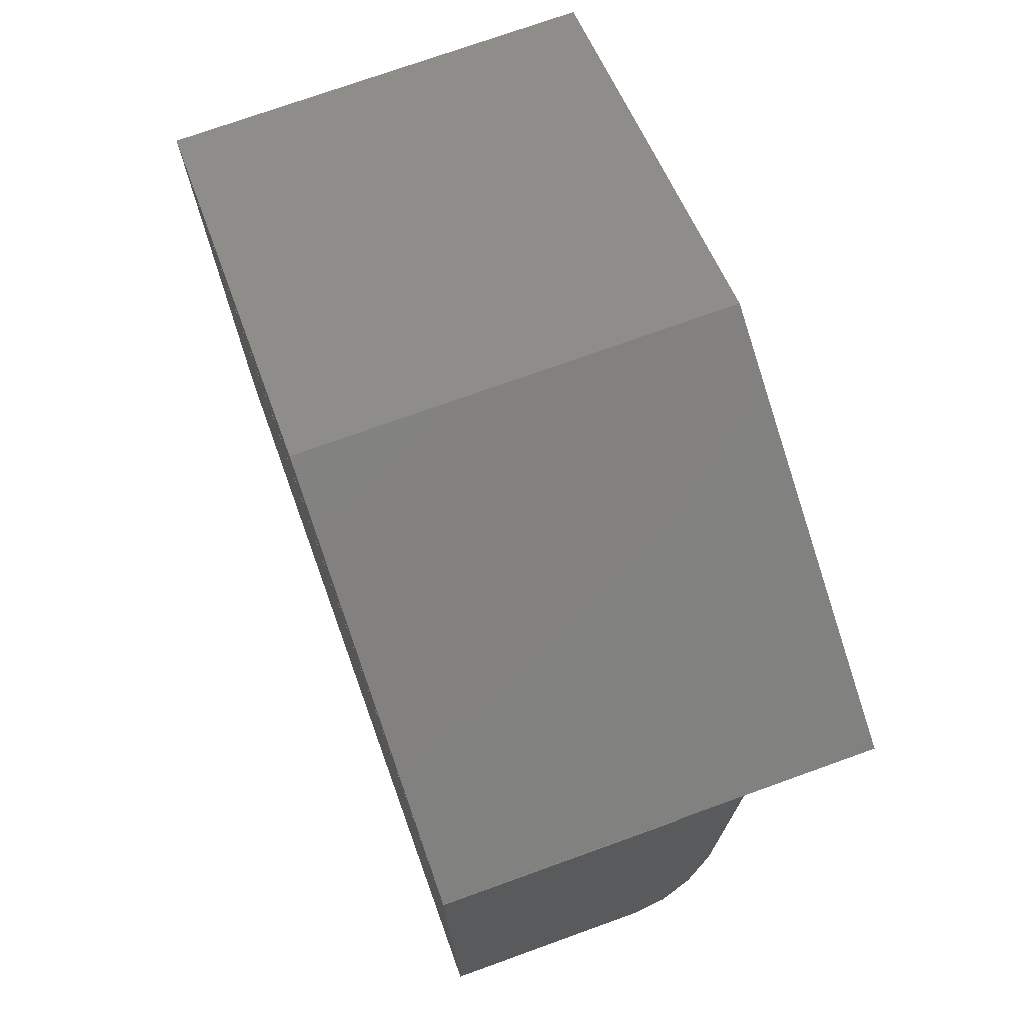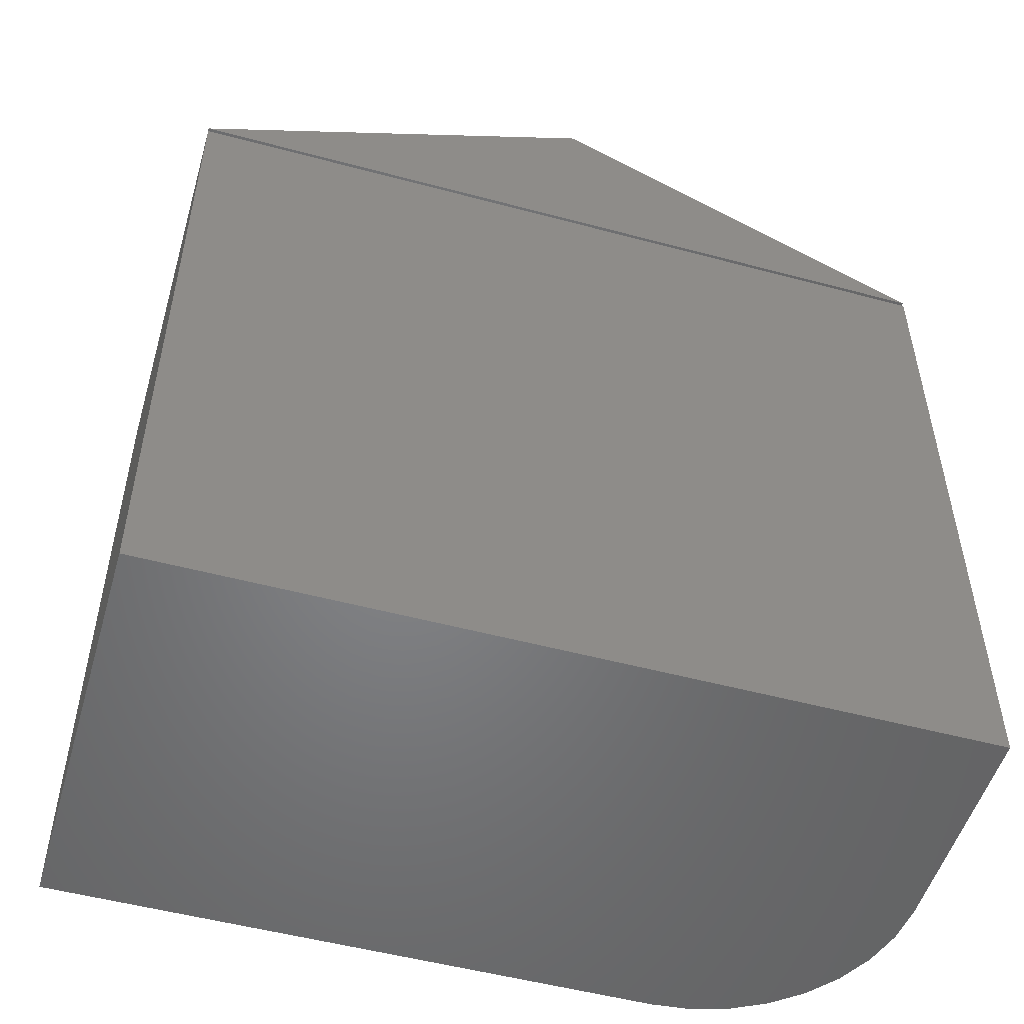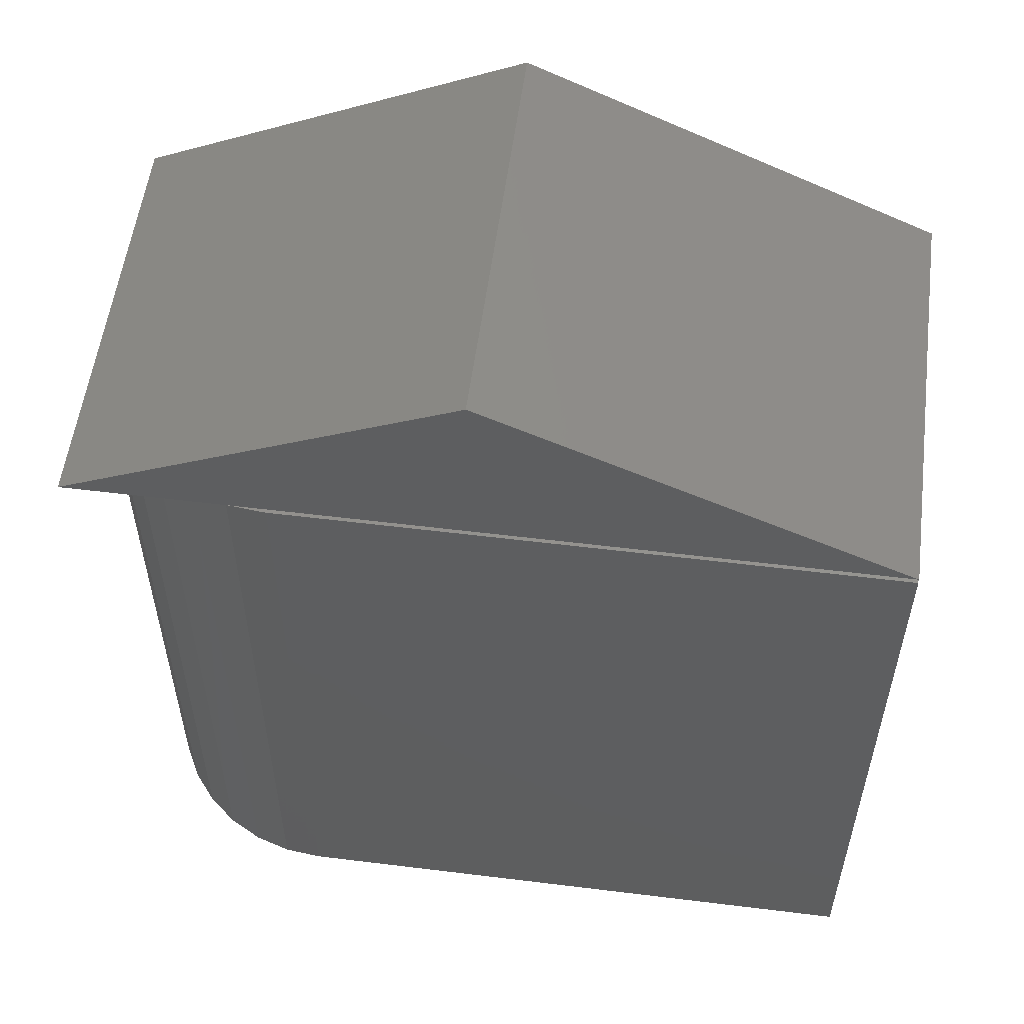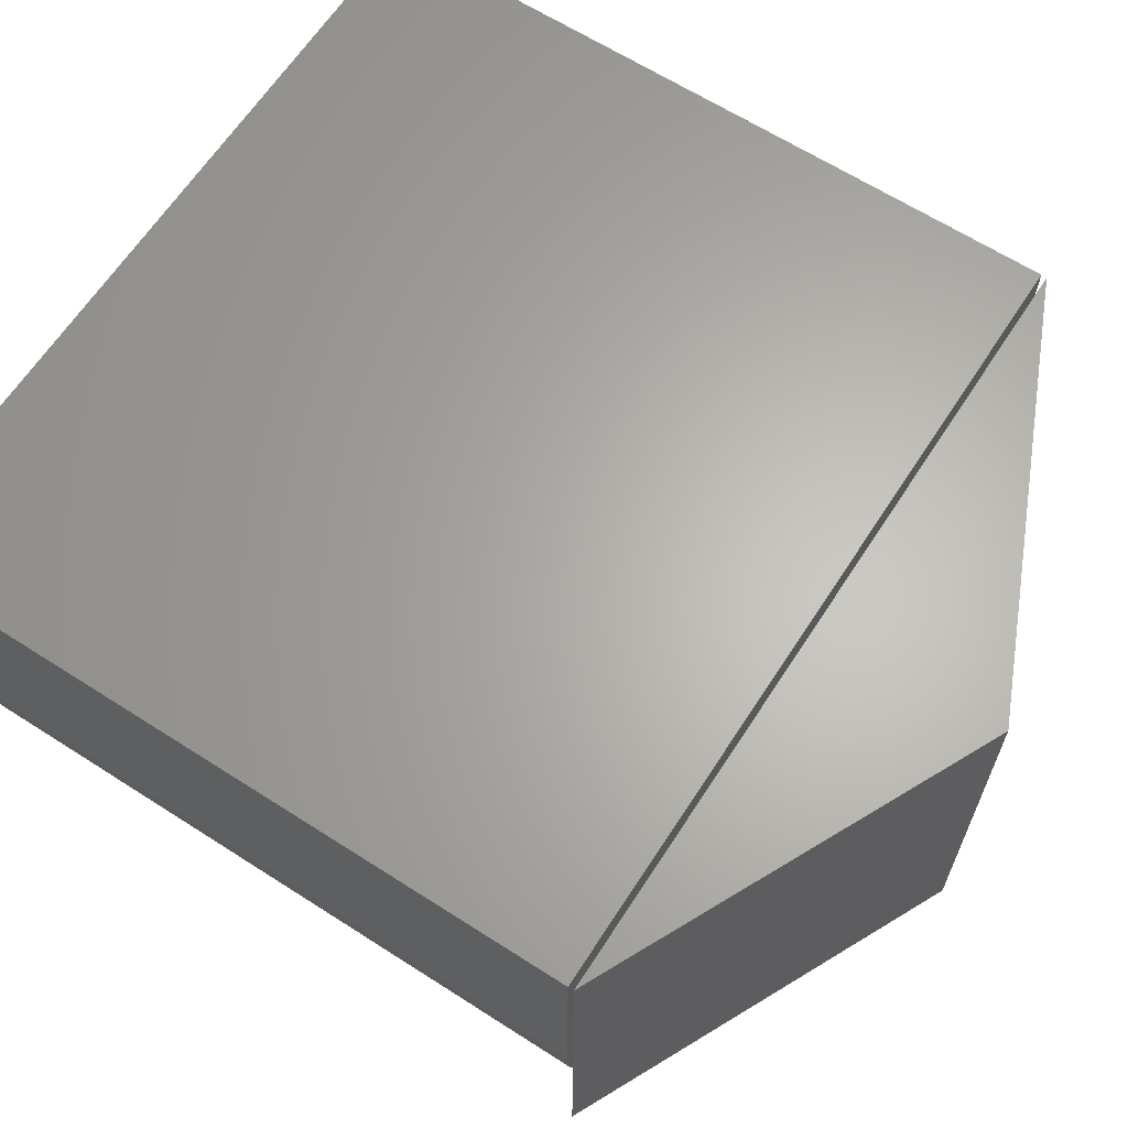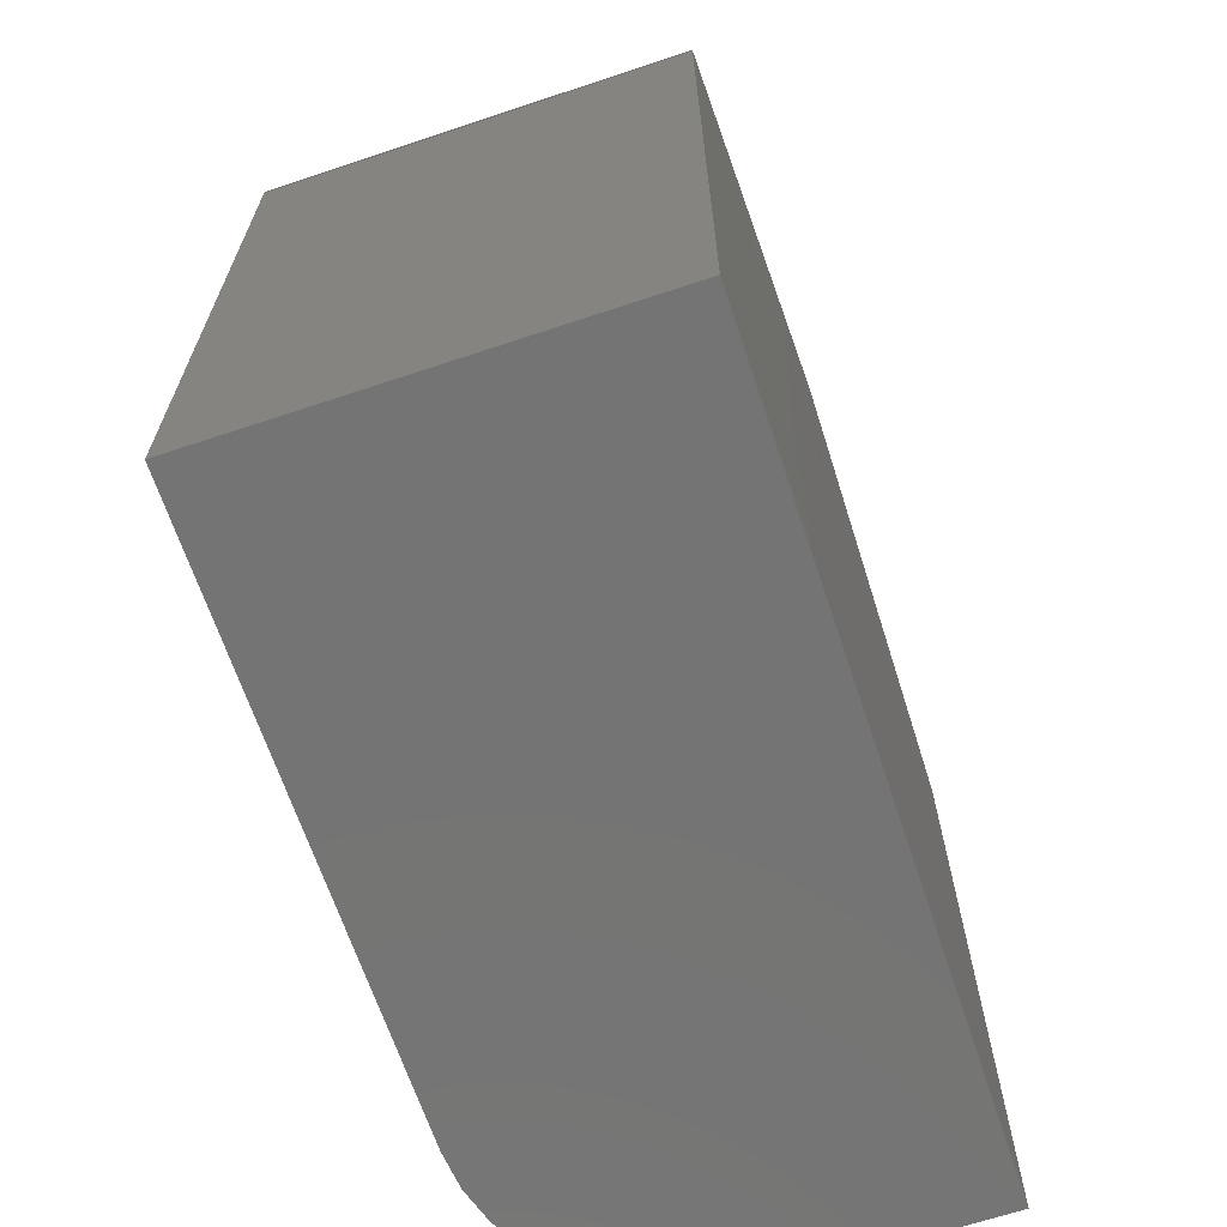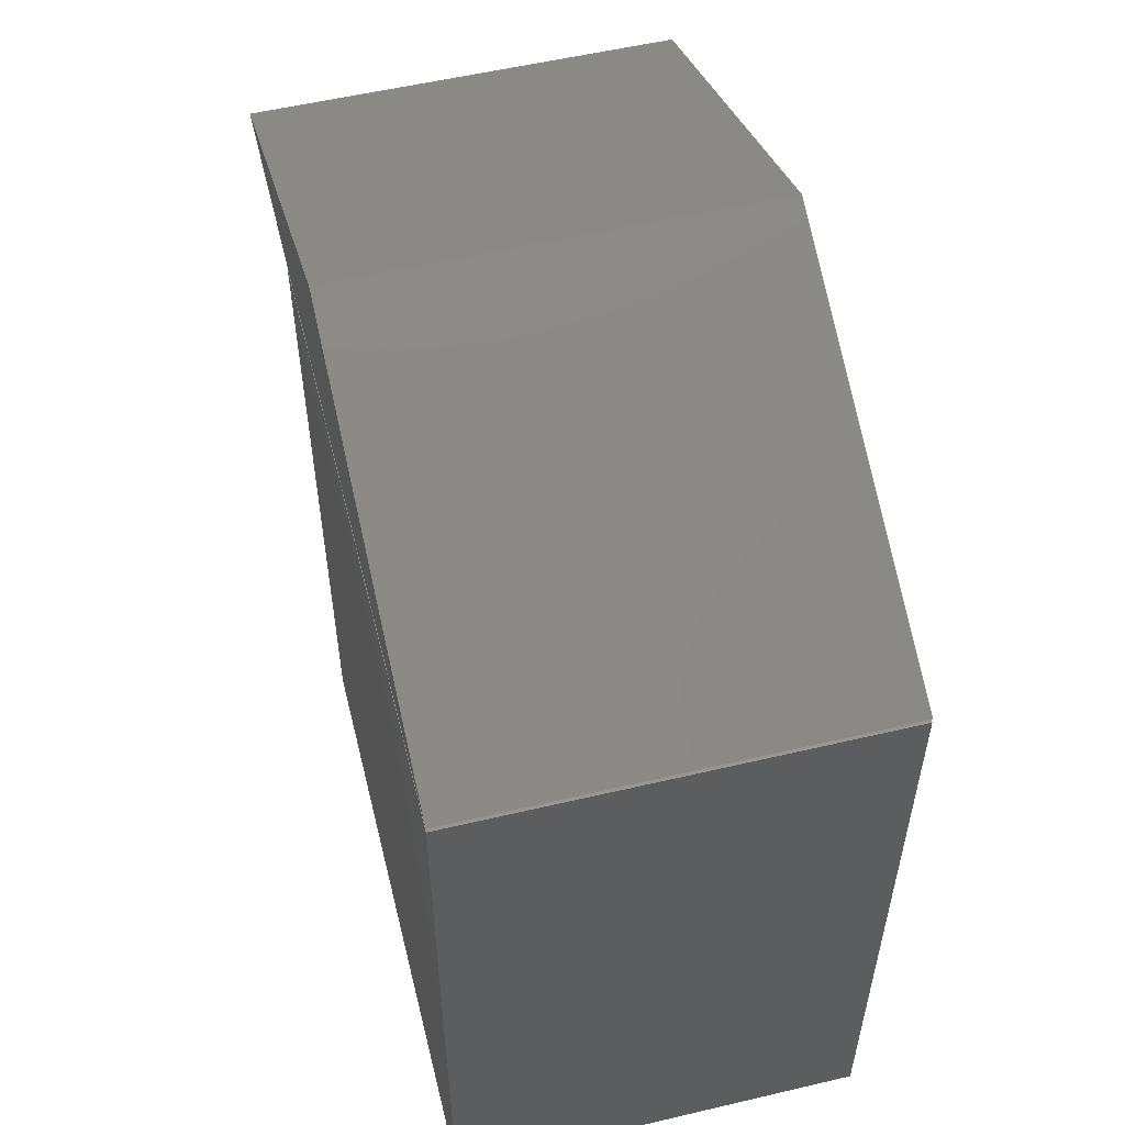
<metadata>
{"format":"stl","ext":"stl","renderer":"f3d","projection":"perspective","resolution":1024,"background":"white","views":[{"elev":73.6,"azim":-109.8,"up":"+Z"},{"elev":-51.8,"azim":163.8,"up":"+Z"},{"elev":55.4,"azim":7.4,"up":"+Z"},{"elev":64.3,"azim":-57.1,"up":"+Y"},{"elev":-66.6,"azim":108.5,"up":"+Z"},{"elev":55.5,"azim":76.1,"up":"+Z"}]}
</metadata>
<code>
# stl→obj: 30 verts, 52 faces
v -0.2734 -0.25 0.2734
v 0.2031 -0.25 0.2734
v -0.04268 -0.25 0.3838
v -0.04268 1.894e-17 0.3838
v 0.2031 2.645e-17 0.2734
v -0.2734 0 0.2734
v -0.1562 -0.25 -0.1562
v 0.2031 -0.25 -0.1562
v -0.1562 -0.25 0.2701
v 0.2031 -0.25 0.2701
v -0.2734 -0.1328 0.2701
v -0.2734 2.367e-17 0.2701
v -0.2734 -0.1328 -0.1562
v -0.2734 0 -0.1562
v -0.2712 -0.1557 0.2701
v -0.2645 -0.1777 0.2701
v -0.2537 -0.1979 0.2701
v -0.2391 -0.2157 0.2701
v -0.2214 -0.2303 0.2701
v -0.2011 -0.2411 0.2701
v -0.1791 -0.2477 0.2701
v 0.2031 5.012e-17 0.2701
v -0.1791 -0.2477 -0.1562
v -0.2011 -0.2411 -0.1562
v -0.2214 -0.2303 -0.1562
v -0.2391 -0.2157 -0.1562
v -0.2537 -0.1979 -0.1562
v -0.2645 -0.1777 -0.1562
v -0.2712 -0.1557 -0.1562
v 0.2031 2.645e-17 -0.1562
f 1 2 3
f 4 5 6
f 3 4 1
f 1 4 6
f 2 5 3
f 3 5 4
f 1 6 2
f 2 6 5
f 7 8 9
f 9 8 10
f 11 12 13
f 13 12 14
f 12 11 15
f 12 15 16
f 12 16 17
f 12 17 18
f 12 18 19
f 12 19 20
f 12 20 21
f 12 21 9
f 12 9 10
f 12 10 22
f 7 23 24
f 7 24 25
f 7 25 26
f 7 26 27
f 7 27 28
f 7 28 29
f 7 29 13
f 7 13 14
f 7 14 30
f 7 30 8
f 11 13 15
f 15 13 29
f 15 29 16
f 16 29 28
f 16 28 17
f 17 28 27
f 17 27 18
f 18 27 26
f 18 26 19
f 19 26 25
f 19 25 20
f 20 25 24
f 20 24 21
f 21 24 23
f 21 23 9
f 9 23 7
f 14 12 30
f 30 12 22
f 8 30 10
f 10 30 22

</code>
